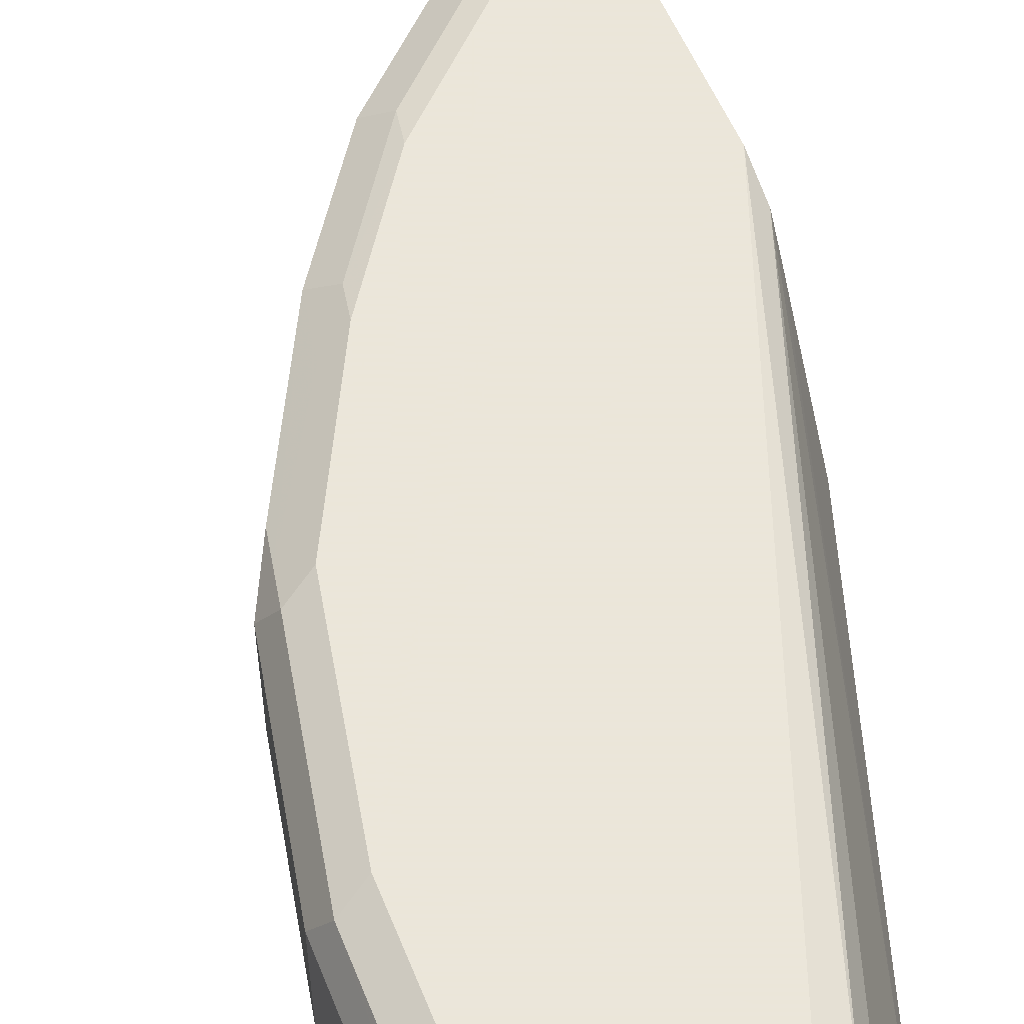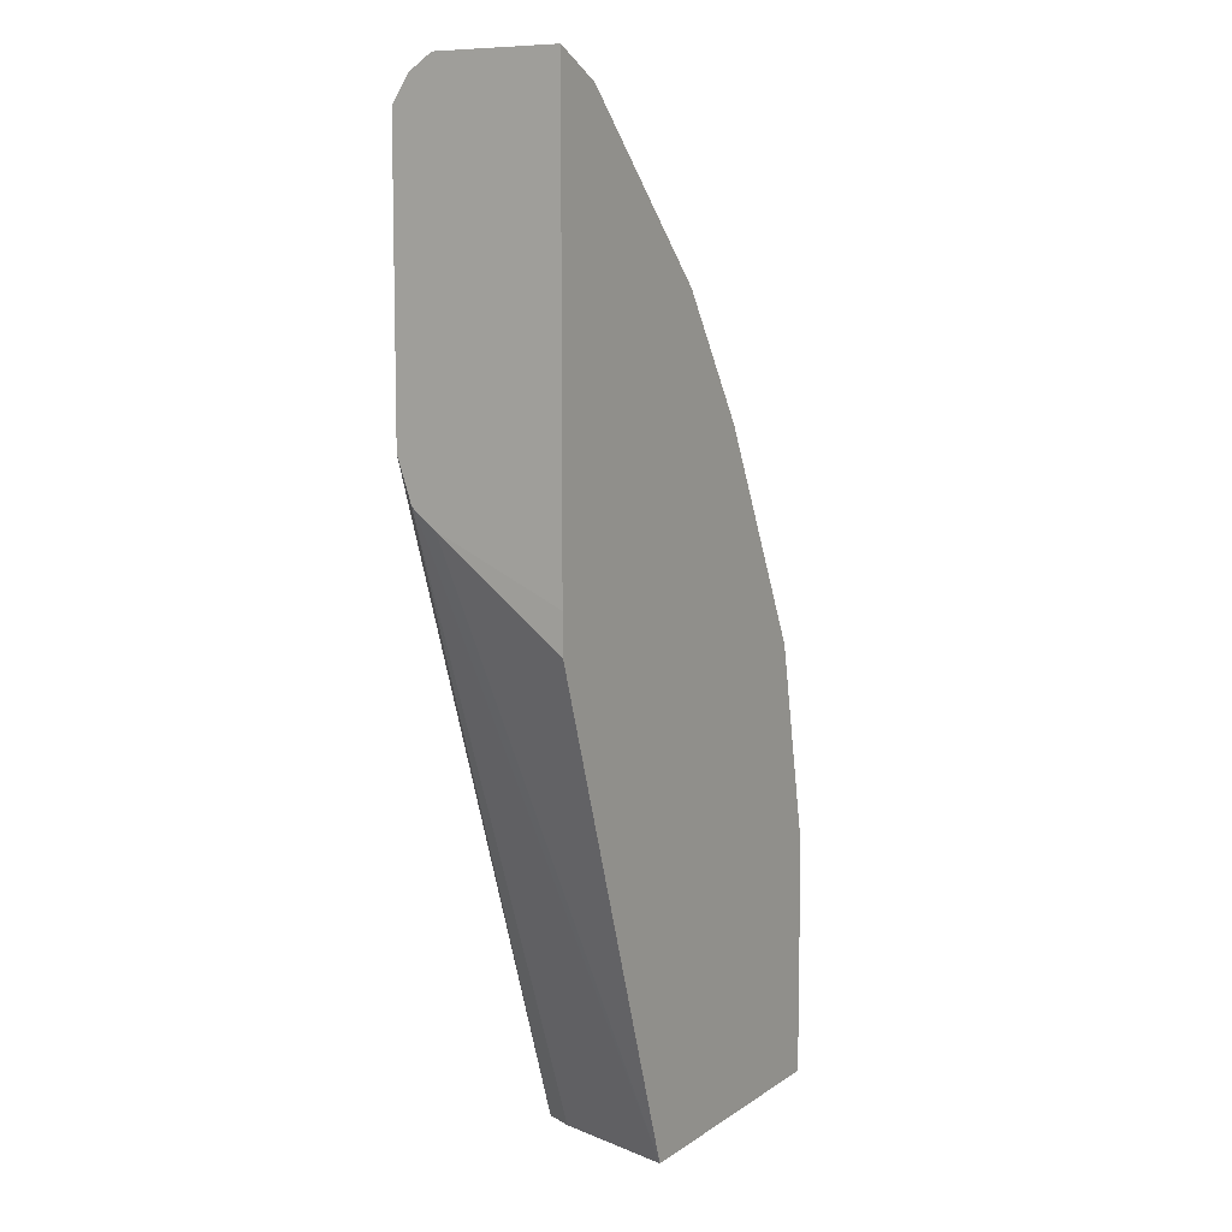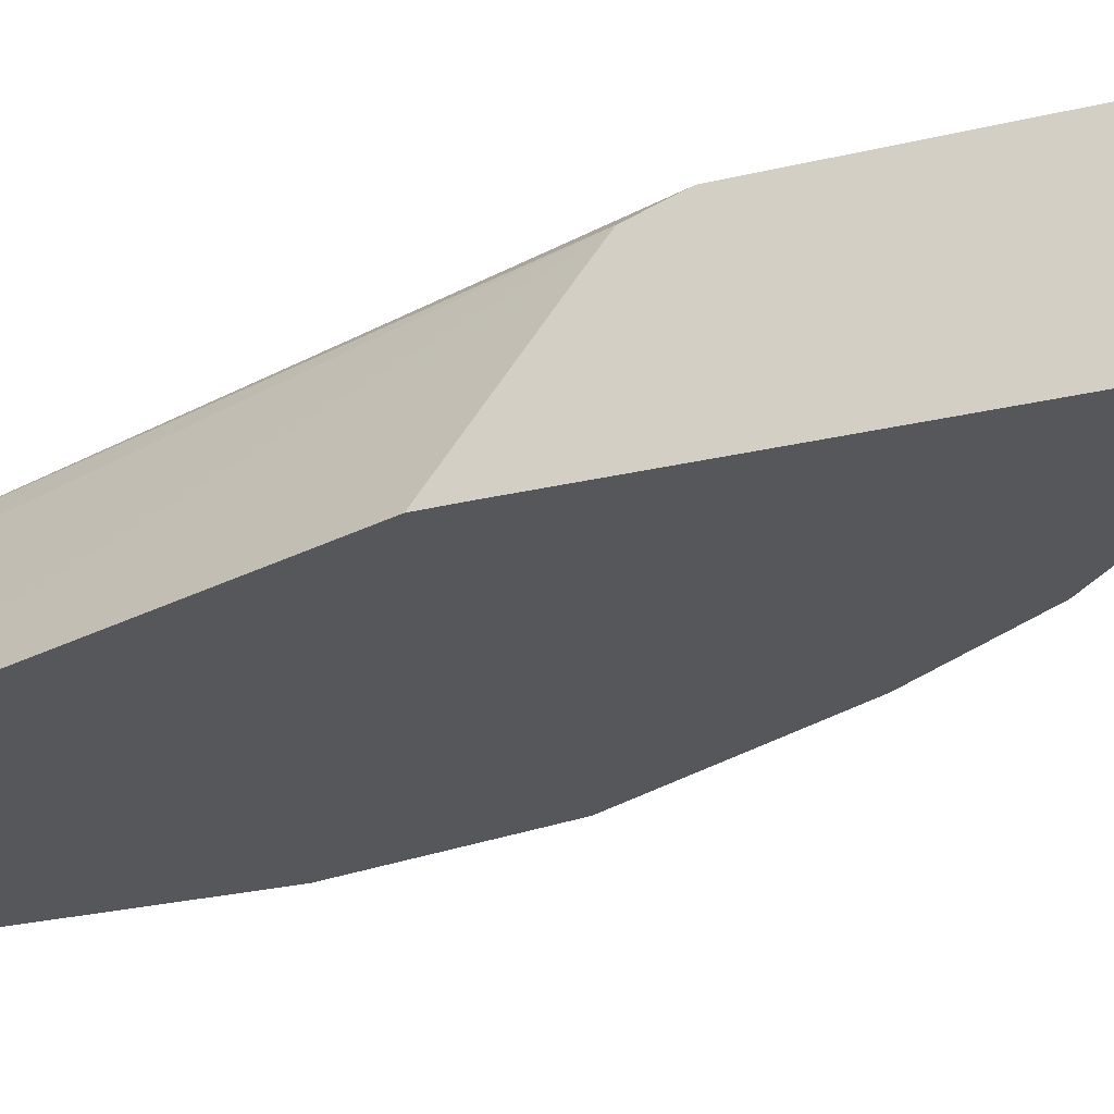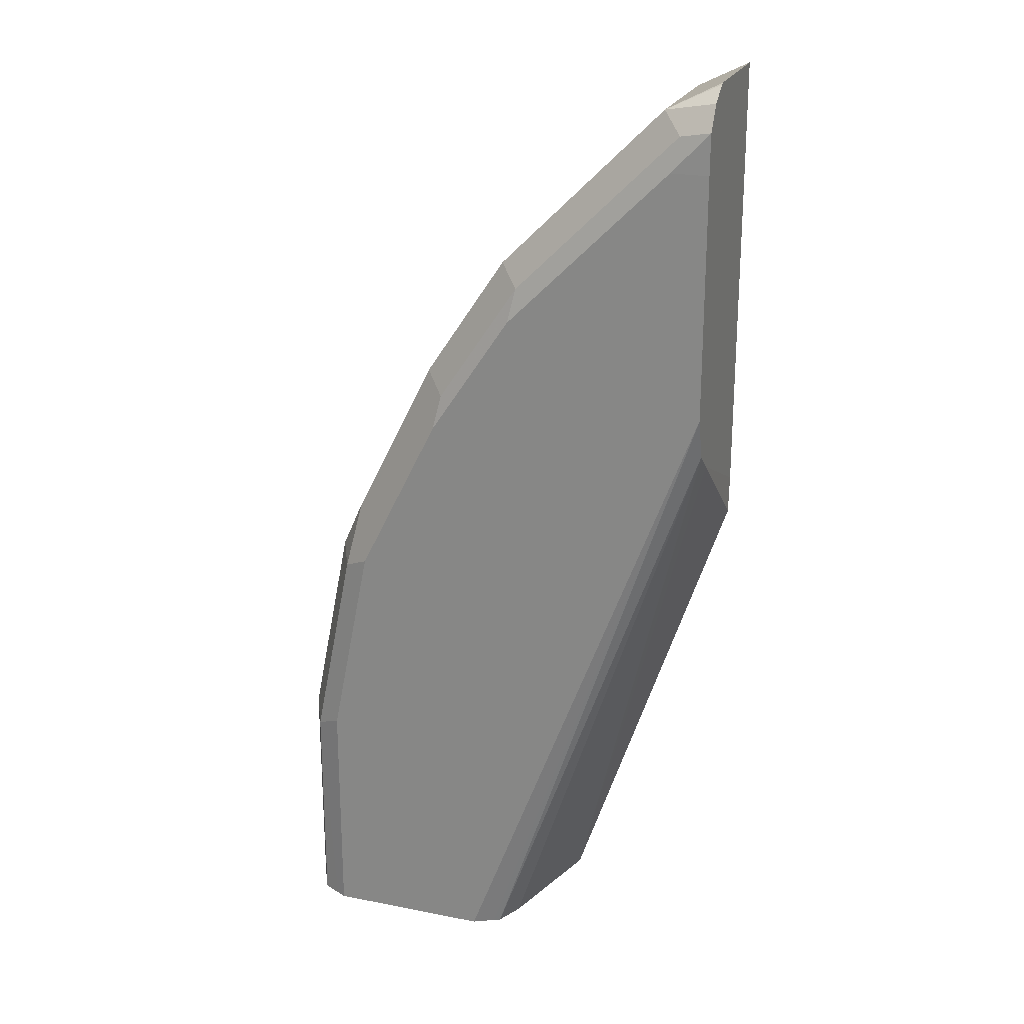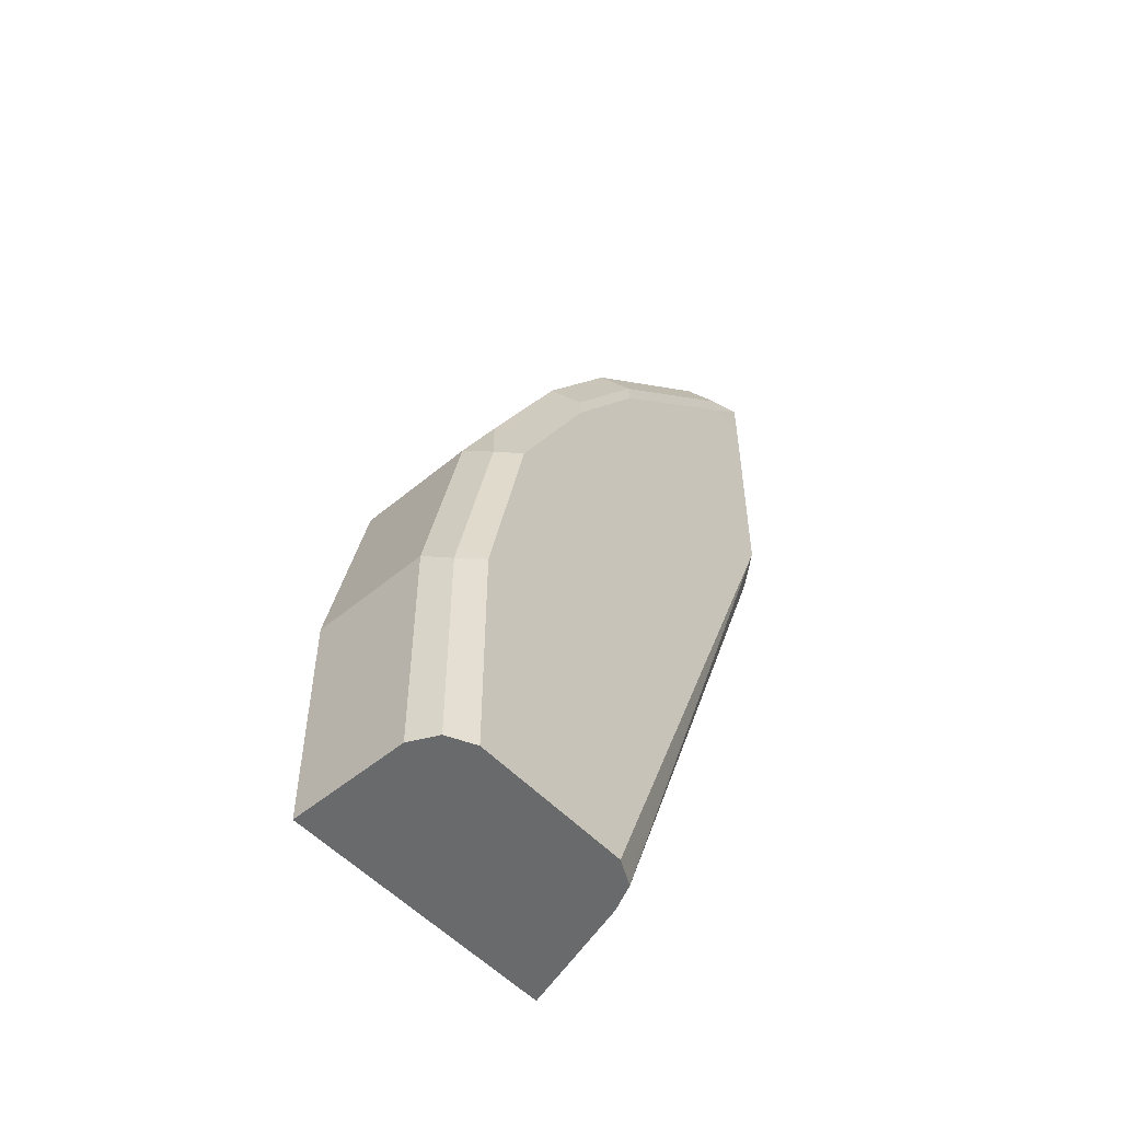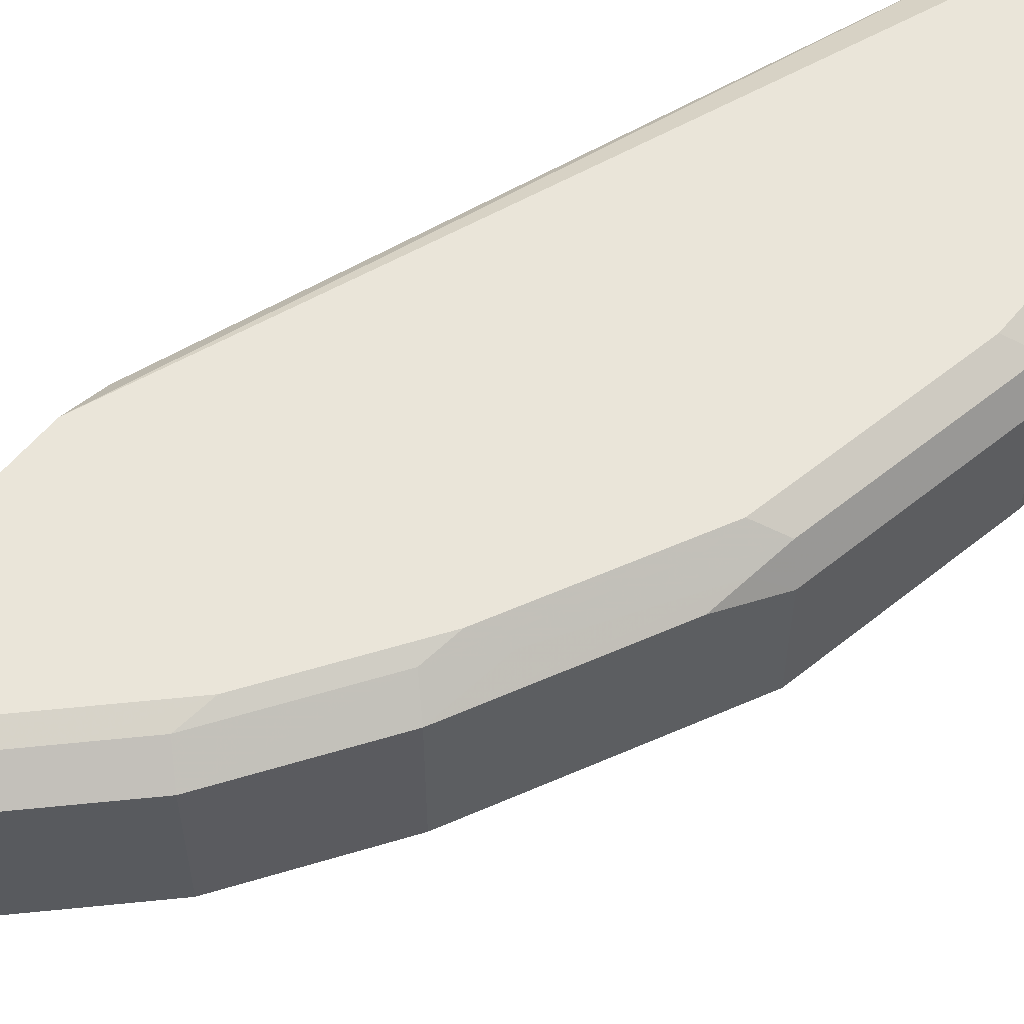
<metadata>
{"format":"obj","ext":"obj","renderer":"f3d","projection":"perspective","resolution":1024,"background":"white","views":[{"elev":55.0,"azim":158.3,"up":"+Y"},{"elev":8.4,"azim":-59.6,"up":"+Z"},{"elev":-27.0,"azim":-69.7,"up":"+Y"},{"elev":22.7,"azim":-161.4,"up":"+Z"},{"elev":-52.9,"azim":131.8,"up":"+Z"},{"elev":58.1,"azim":39.0,"up":"+Y"}]}
</metadata>
<code>
v 0.4951 0.4768 0.4218
v 0.489 0.489 0.4157
v 0.4707 0.489 0.5074
v 0.4768 0.4768 0.5135
v 0.4951 0.4223 0.4218
v 0.4951 0.4768 0.3161
v 0.493 0.4811 0.3161
v 0.4768 0.4951 0.4218
v 0.489 0.489 0.3161
v 0.4811 0.493 0.3161
v 0.4585 0.4951 0.5135
v 0.4554 0.4921 0.5288
v 0.434 0.489 0.5807
v 0.4676 0.486 0.5227
v 0.4765 0.4223 0.514
v 0.4768 0.4223 0.5135
v 0.4646 0.4829 0.5379
v 0.4707 0.4707 0.5257
v 0.4673 0.4223 0.5324
v 0.4951 0.4223 0.3161
v 0.4768 0.4951 0.3161
v 0.4218 0.4951 0.5868
v 0.4187 0.4921 0.6021
v 0.4279 0.4829 0.6113
v 0.434 0.4707 0.599
v 0.4407 0.4223 0.5857
v 0.3679 0.4223 0.3161
v 0.4034 0.4951 0.3161
v 0.3851 0.4951 0.6418
v 0.3821 0.4921 0.6571
v 0.3912 0.4829 0.6663
v 0.4279 0.4223 0.6113
v 0.434 0.4223 0.599
v 0.2949 0.4223 0.5333
v 0.2946 0.478 0.577
v 0.2946 0.4872 0.5845
v 0.2946 0.4886 0.5857
v 0.3851 0.4768 0.3161
v 0.3941 0.4905 0.3161
v 0.2946 0.4951 0.6052
v 0.3301 0.4951 0.6968
v 0.3637 0.4921 0.6755
v 0.327 0.4921 0.7121
v 0.3362 0.4829 0.7213
v 0.3912 0.4223 0.6663
v 0.2946 0.4223 0.551
v 0.3912 0.489 0.3161
v 0.2946 0.4951 0.7152
v 0.3118 0.4951 0.7152
v 0.2946 0.4949 0.7333
v 0.3087 0.4921 0.7305
v 0.3179 0.4829 0.7396
v 0.3362 0.4223 0.7213
v 0.2946 0.4223 0.7512
v 0.2946 0.4876 0.7443
v 0.3026 0.486 0.7427
v 0.3123 0.4223 0.7424
v 0.3179 0.4223 0.7396
v 0.2946 0.478 0.7507
v 0.2946 0.4762 0.7512
v 0.3056 0.4707 0.7458
v 0.3056 0.4223 0.7458
f 28 39 40
f 30 42 31
f 29 41 42
f 29 42 30
f 31 42 43
f 35 46 54
f 31 44 53
f 31 53 45
f 34 46 35
f 35 54 60
f 27 37 38
f 31 43 44
f 27 36 37
f 18 25 19
f 27 34 35
f 25 33 26
f 24 45 32
f 24 31 45
f 24 33 25
f 24 32 33
f 23 31 24
f 23 30 31
f 23 29 30
f 22 29 23
f 19 25 26
f 18 24 25
f 35 60 59
f 27 35 36
f 35 59 55
f 54 62 61
f 35 50 48
f 57 61 62
f 54 61 60
f 17 24 18
f 52 61 57
f 52 60 61
f 52 59 60
f 52 55 59
f 52 56 55
f 52 57 58
f 51 56 52
f 51 55 56
f 50 55 51
f 48 50 49
f 44 58 53
f 44 52 58
f 43 52 44
f 43 51 52
f 43 50 51
f 41 43 42
f 41 50 43
f 41 49 50
f 39 47 40
f 37 47 38
f 37 40 47
f 35 37 36
f 35 40 37
f 35 48 40
f 35 55 50
f 14 24 17
f 8 22 11
f 13 23 24
f 5 26 33
f 5 19 26
f 5 15 19
f 5 16 15
f 4 19 15
f 4 18 19
f 4 17 18
f 4 14 17
f 4 15 16
f 3 14 4
f 3 13 14
f 3 23 13
f 3 12 23
f 3 11 12
f 2 10 8
f 2 9 10
f 2 7 9
f 2 11 3
f 2 8 11
f 13 24 14
f 1 6 7
f 1 20 6
f 1 5 20
f 1 16 5
f 1 4 16
f 1 3 4
f 1 2 3
f 5 33 32
f 5 32 45
f 1 7 2
f 5 53 58
f 5 45 53
f 11 23 12
f 11 22 23
f 8 41 29
f 8 49 41
f 8 48 49
f 8 40 48
f 8 28 40
f 8 21 28
f 8 10 21
f 6 9 7
f 6 10 9
f 6 21 10
f 8 29 22
f 6 39 28
f 6 28 21
f 5 57 62
f 5 62 54
f 5 54 46
f 5 46 34
f 5 58 57
f 5 27 20
f 6 20 27
f 6 27 38
f 6 38 47
f 6 47 39
f 5 34 27

</code>
